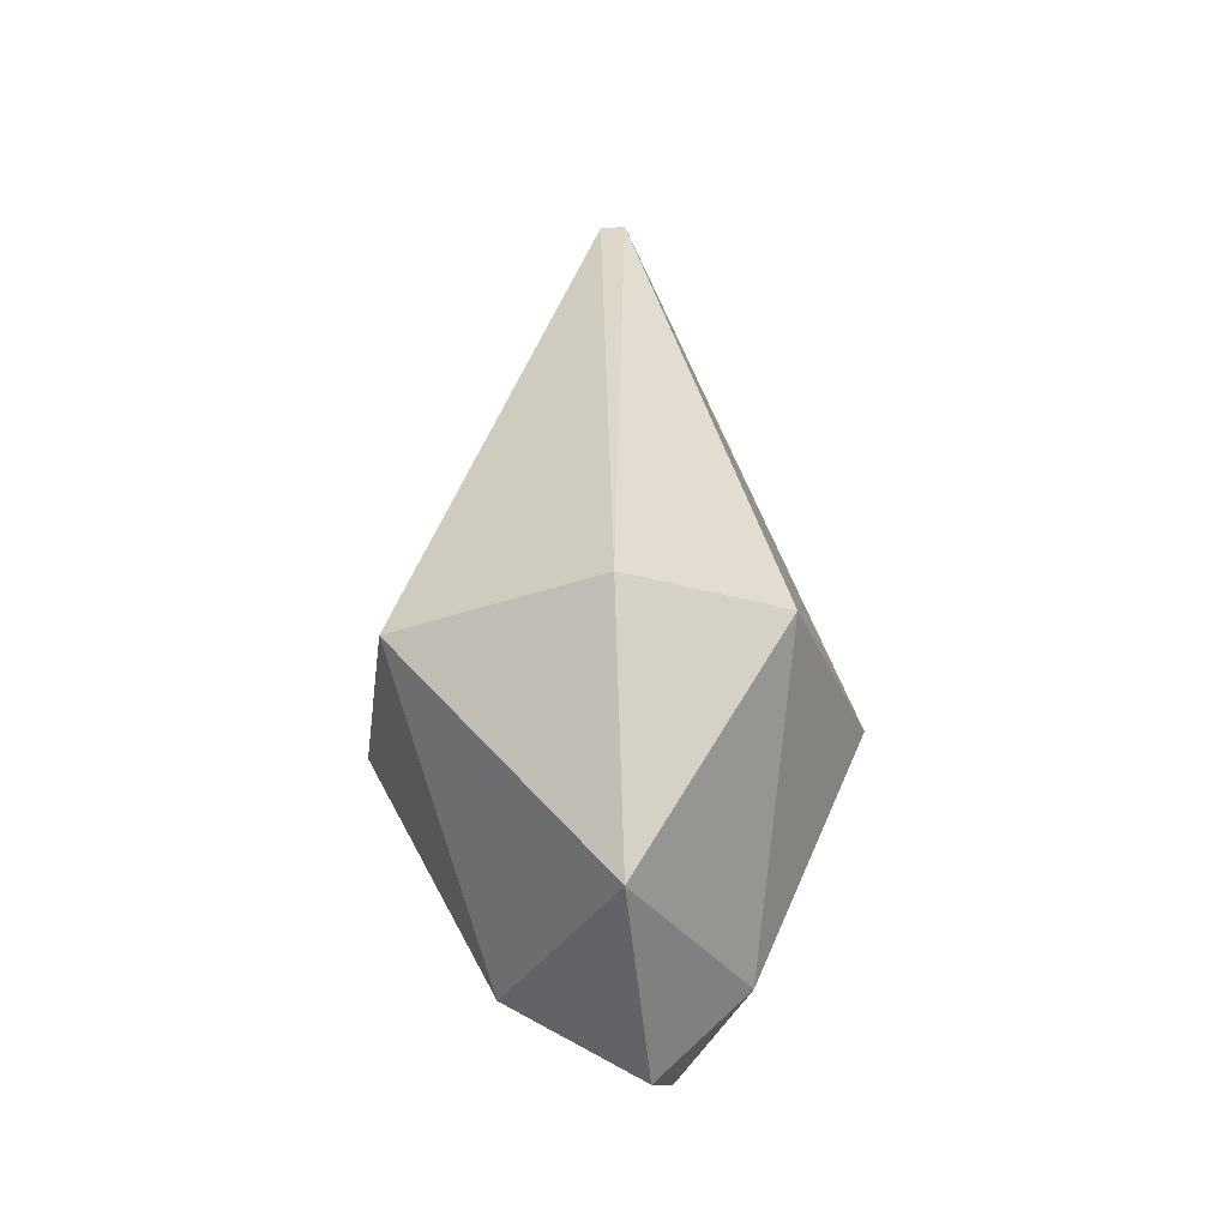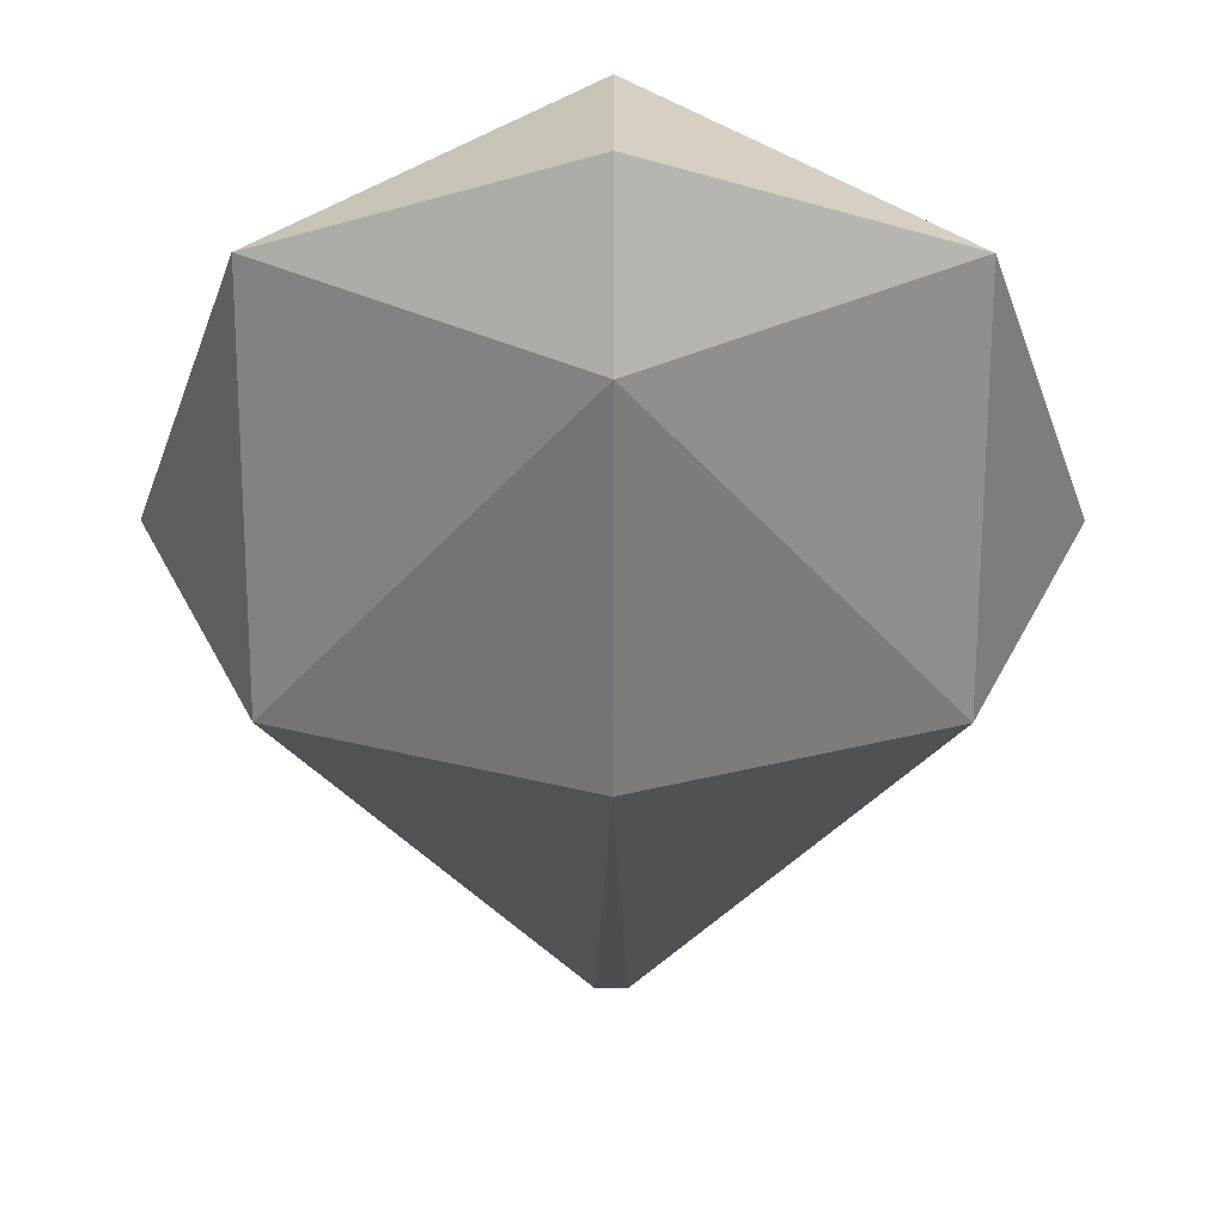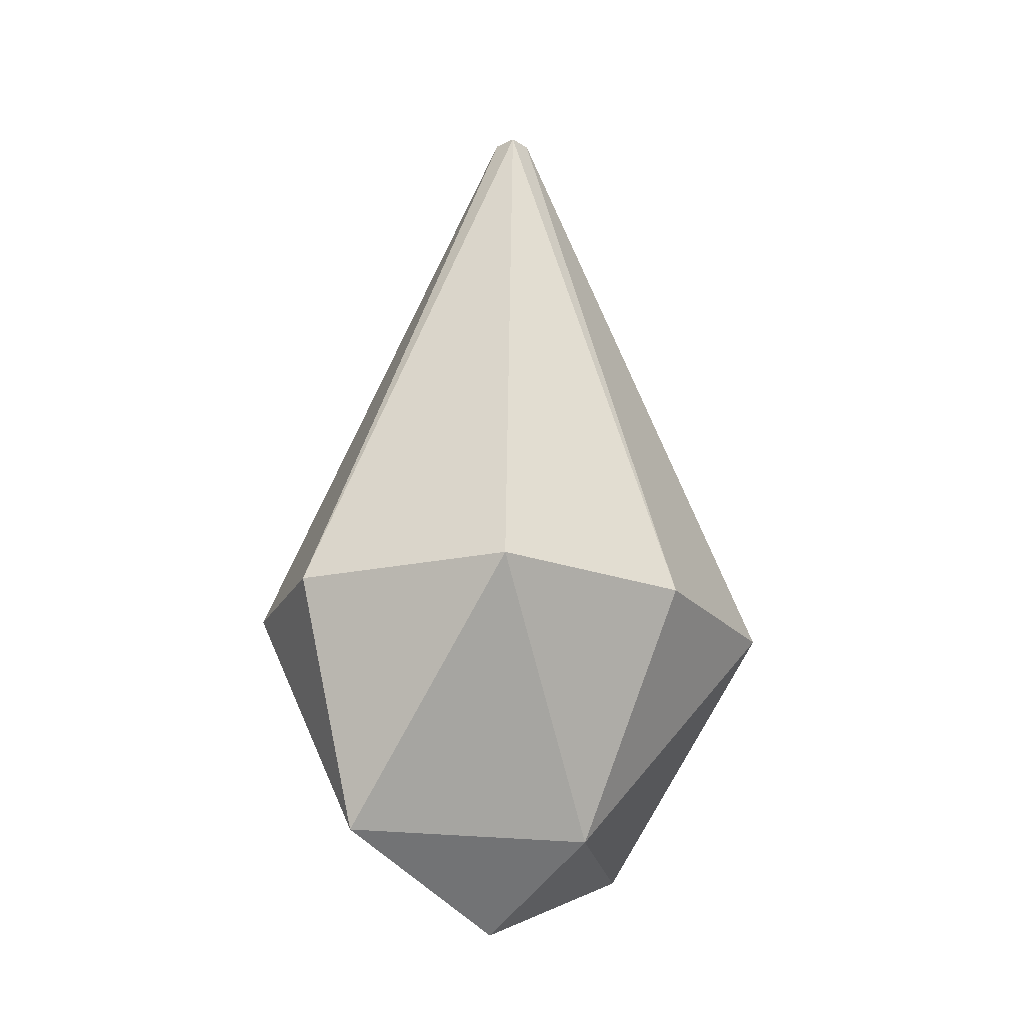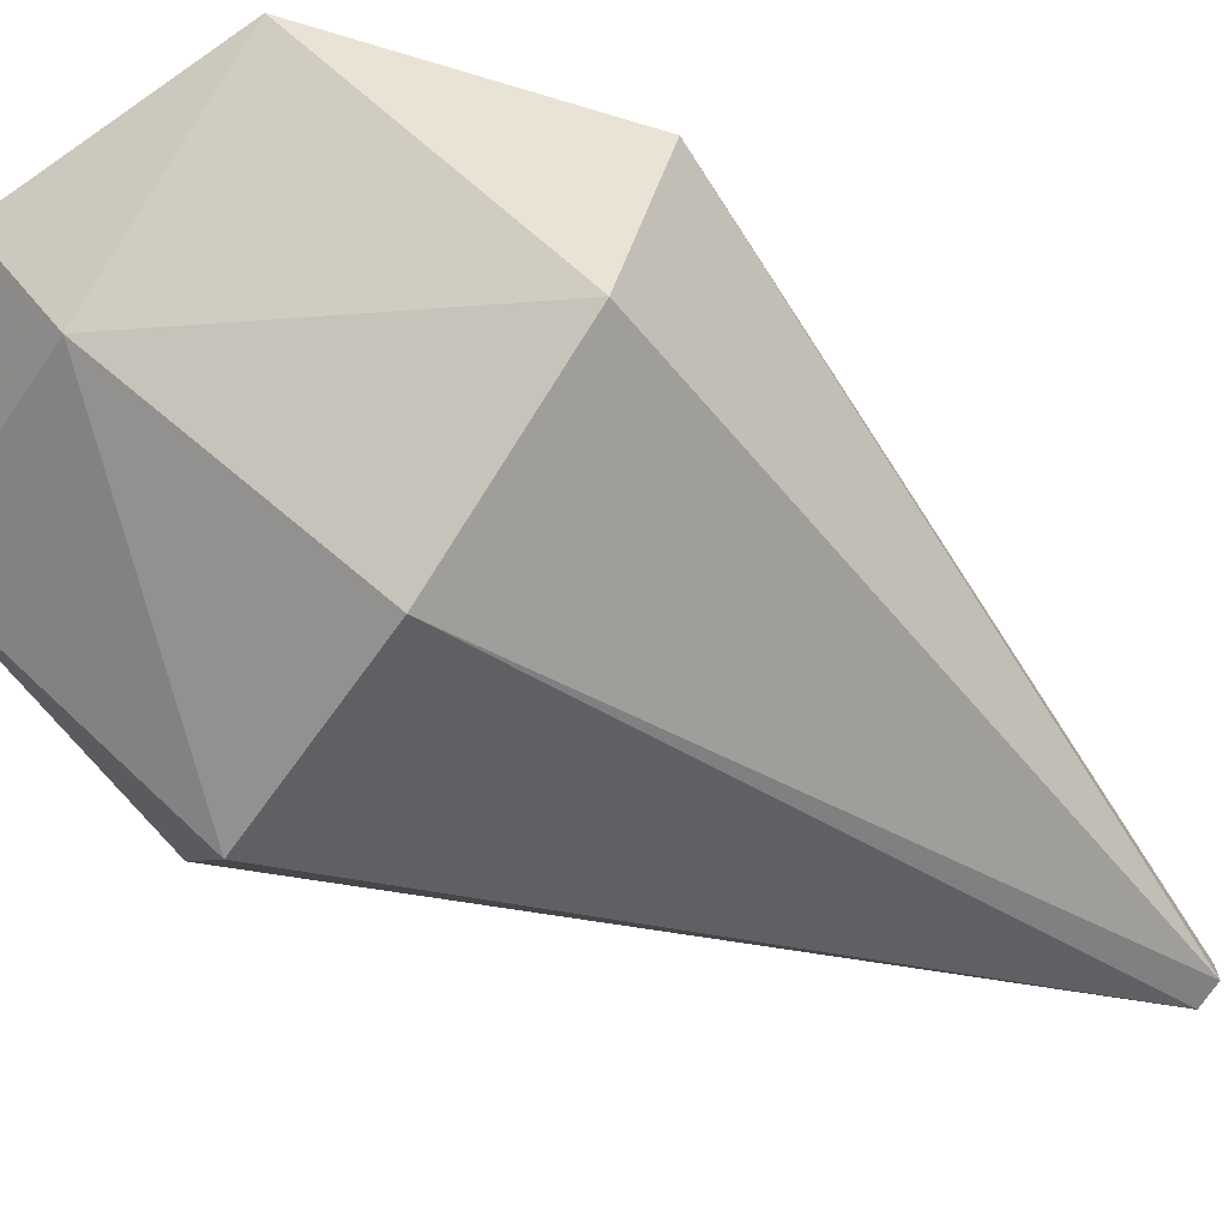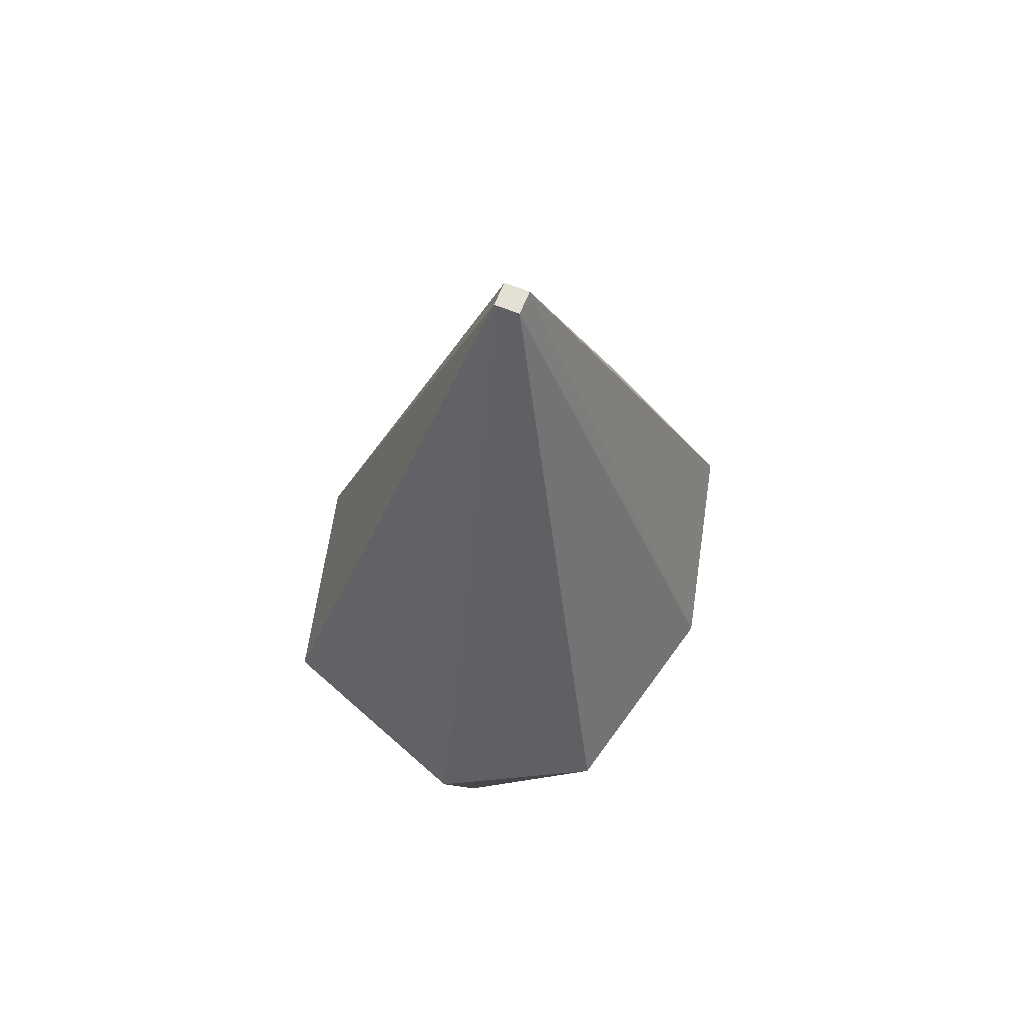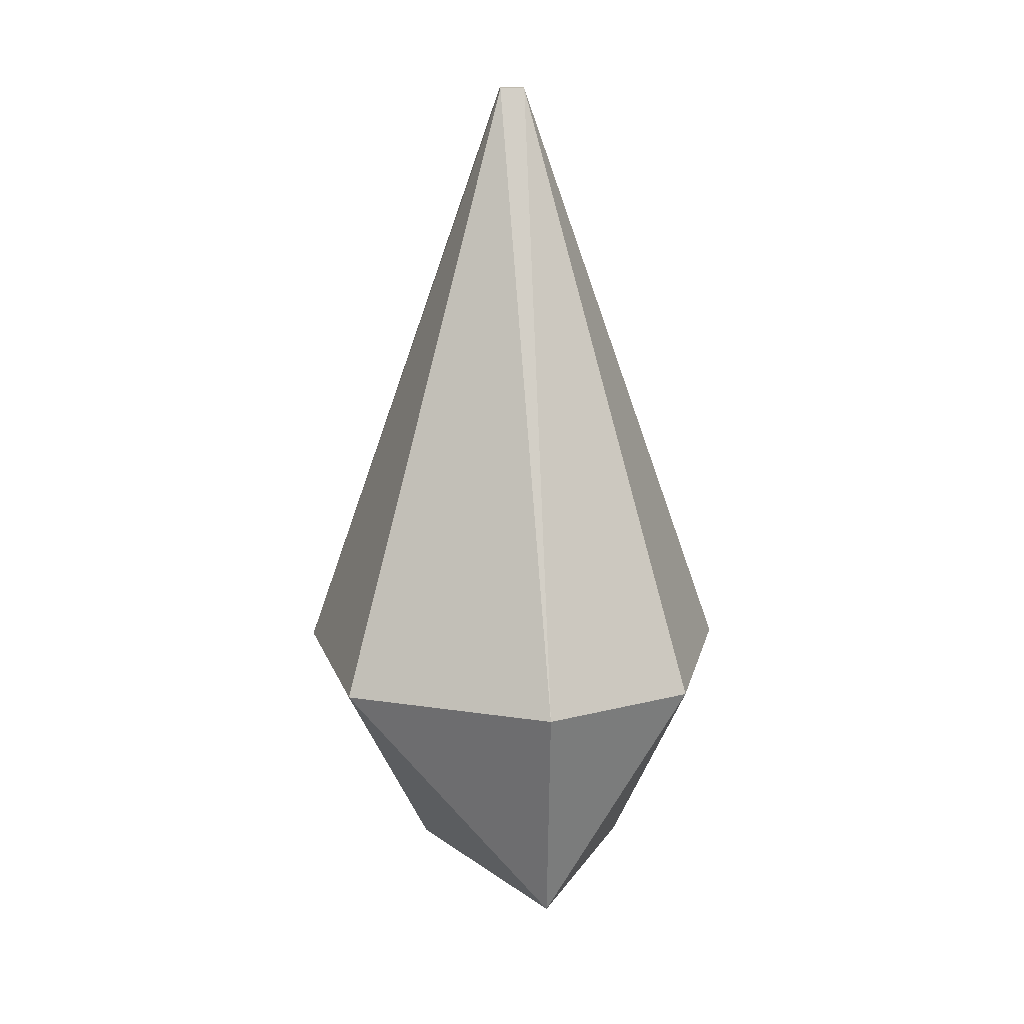
<metadata>
{"format":"obj","ext":"obj","renderer":"f3d","projection":"perspective","resolution":1024,"background":"white","views":[{"elev":-32.7,"azim":-83.7,"up":"+Z"},{"elev":-34.9,"azim":179.9,"up":"+Y"},{"elev":-20.2,"azim":131.7,"up":"+Z"},{"elev":-70.9,"azim":-123.7,"up":"+Y"},{"elev":65.3,"azim":-68.0,"up":"+Z"},{"elev":15.6,"azim":-91.6,"up":"+Z"}]}
</metadata>
<code>
v 0.01562 0.01562 0.0625
v 0.01562 -0.01562 0.0625
v 0.3516 -0.03906 -0.6953
v 0.2578 0.2188 -0.6953
v 0 0.2812 -0.6953
v -0.01562 0.01562 0.0625
v -0.01562 -0.01562 0.0625
v 0 -0.2812 -0.6953
v 0.2578 -0.2188 -0.6953
v 0.2578 -0.03906 -1
v 0 0.125 -1
v -0.2578 0.2188 -0.6953
v -0.3516 -0.03906 -0.6953
v -0.2578 -0.2188 -0.6953
v 0 -0.1484 -1
v 0 -0.03906 -1.102
v -0.2578 -0.03906 -1
v 0.007812 0.007812 -0.3203
v 0.007812 -0.007812 -0.3203
v 0.1719 -0.01562 -0.6953
v 0.125 0.1094 -0.6953
v 0 0.1406 -0.6953
v -0.007812 0.007812 -0.3203
v -0.007812 -0.007812 -0.3203
v 0 -0.1406 -0.6953
v 0.125 -0.1094 -0.6953
v 0.125 -0.01562 -0.8438
v 0 0.0625 -0.8438
v -0.125 0.1094 -0.6953
v -0.1719 -0.01562 -0.6953
v -0.125 -0.1094 -0.6953
v 0 -0.07031 -0.8438
v 0 -0.01562 -0.9062
v -0.125 -0.01562 -0.8438
v 0.007812 0 -0.5078
v 0.08594 -0.007812 -0.6797
v 0.07031 0.04688 -0.6797
v 0 0.05469 -0.6797
v 0 0 -0.5078
v 0 -0.04688 -0.6797
v 0.07031 -0.03906 -0.6797
v 0.07031 -0.007812 -0.75
v 0 0.02344 -0.75
v -0.05469 0.04688 -0.6797
v -0.07812 -0.007812 -0.6797
v -0.05469 -0.03906 -0.6797
v 0 -0.02344 -0.75
v 0 -0.007812 -0.7734
v -0.05469 -0.007812 -0.75
f 1 2 3
f 1 3 4
f 1 4 5
f 1 5 6
f 1 6 7
f 1 7 2
f 2 7 8
f 2 8 9
f 2 9 3
f 3 9 10
f 3 10 4
f 4 10 11
f 4 11 5
f 5 11 12
f 5 12 6
f 6 12 13
f 6 13 7
f 7 13 14
f 7 14 8
f 8 14 15
f 8 15 9
f 9 15 10
f 10 15 16
f 10 16 11
f 11 16 17
f 11 17 12
f 12 17 13
f 13 17 14
f 14 17 15
f 15 17 16
f 18 19 20
f 18 20 21
f 18 21 22
f 18 22 23
f 18 23 24
f 18 24 19
f 19 24 25
f 19 25 26
f 19 26 20
f 20 26 27
f 20 27 21
f 21 27 28
f 21 28 22
f 22 28 29
f 22 29 23
f 23 29 30
f 23 30 24
f 24 30 31
f 24 31 25
f 25 31 32
f 25 32 26
f 26 32 27
f 27 32 33
f 27 33 28
f 28 33 34
f 28 34 29
f 29 34 30
f 30 34 31
f 31 34 32
f 32 34 33
f 35 36 37
f 35 37 38
f 35 38 39
f 35 39 40
f 35 40 41
f 35 41 36
f 36 41 42
f 36 42 37
f 37 42 43
f 37 43 38
f 38 43 44
f 38 44 39
f 39 44 45
f 39 45 46
f 39 46 40
f 40 46 47
f 40 47 41
f 41 47 42
f 42 47 48
f 42 48 43
f 43 48 49
f 43 49 44
f 44 49 45
f 45 49 46
f 46 49 47
f 47 49 48

</code>
